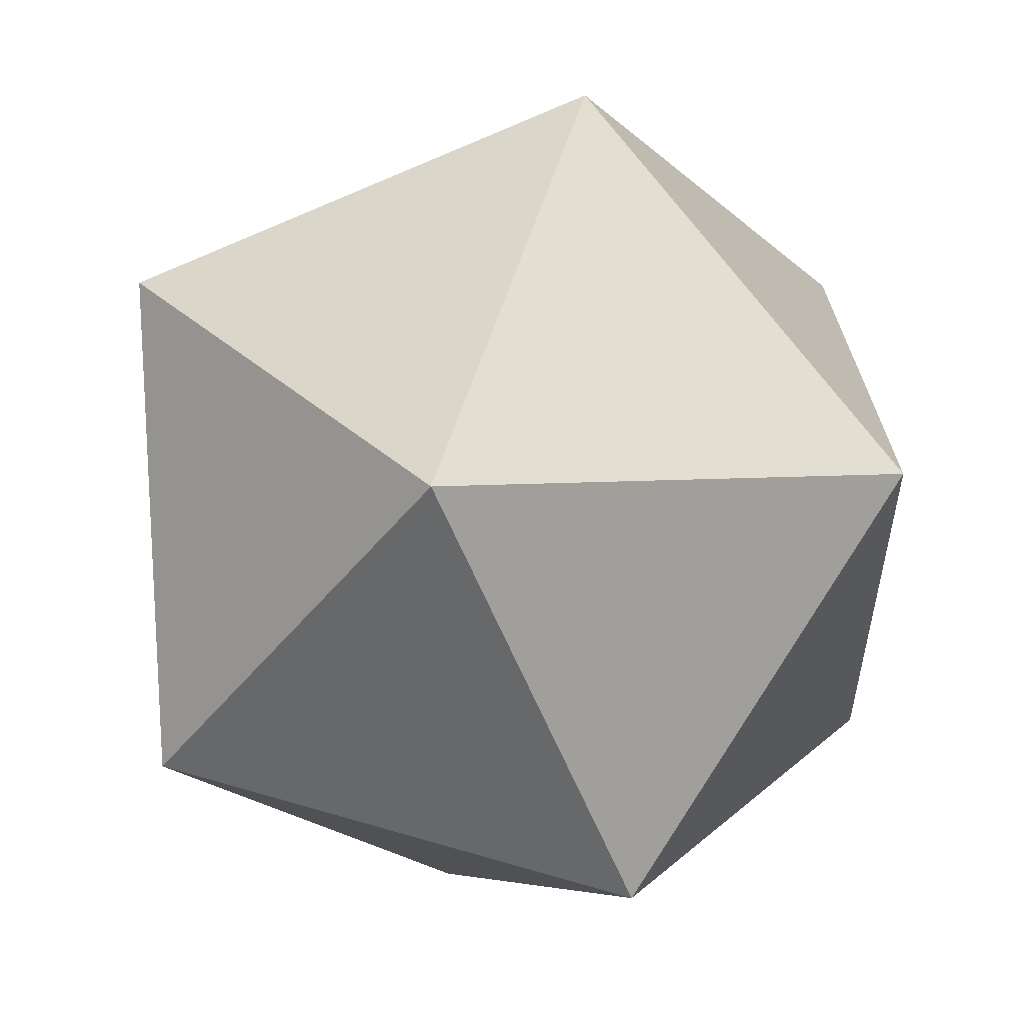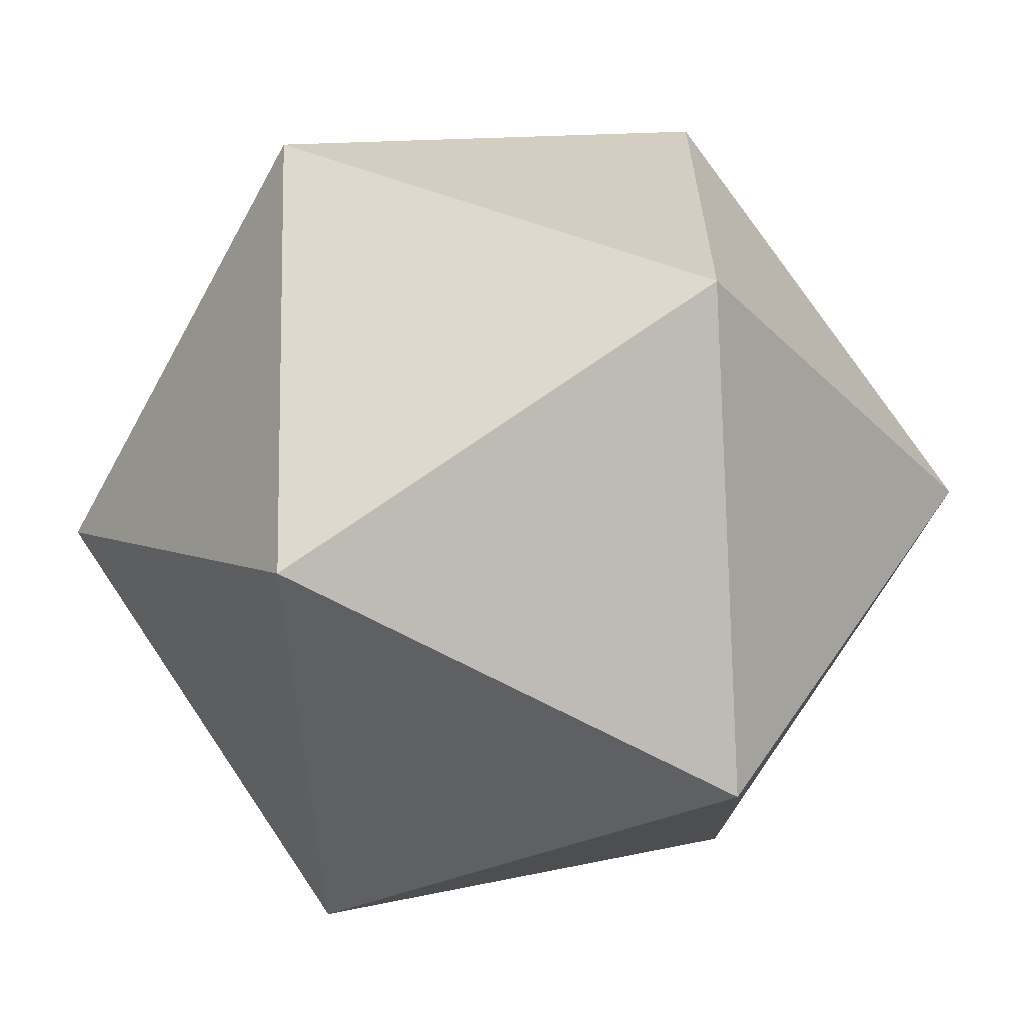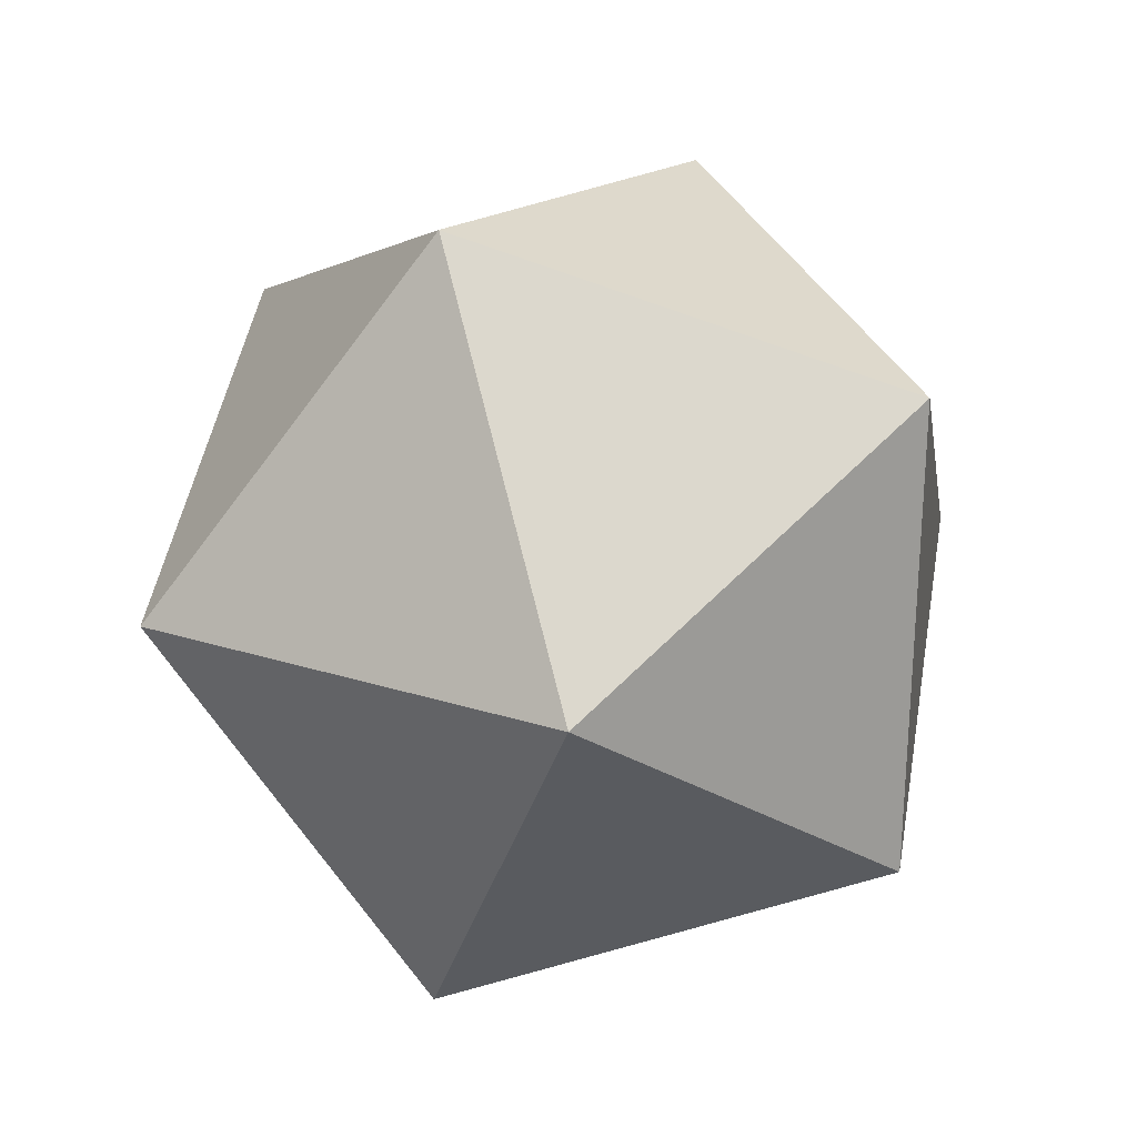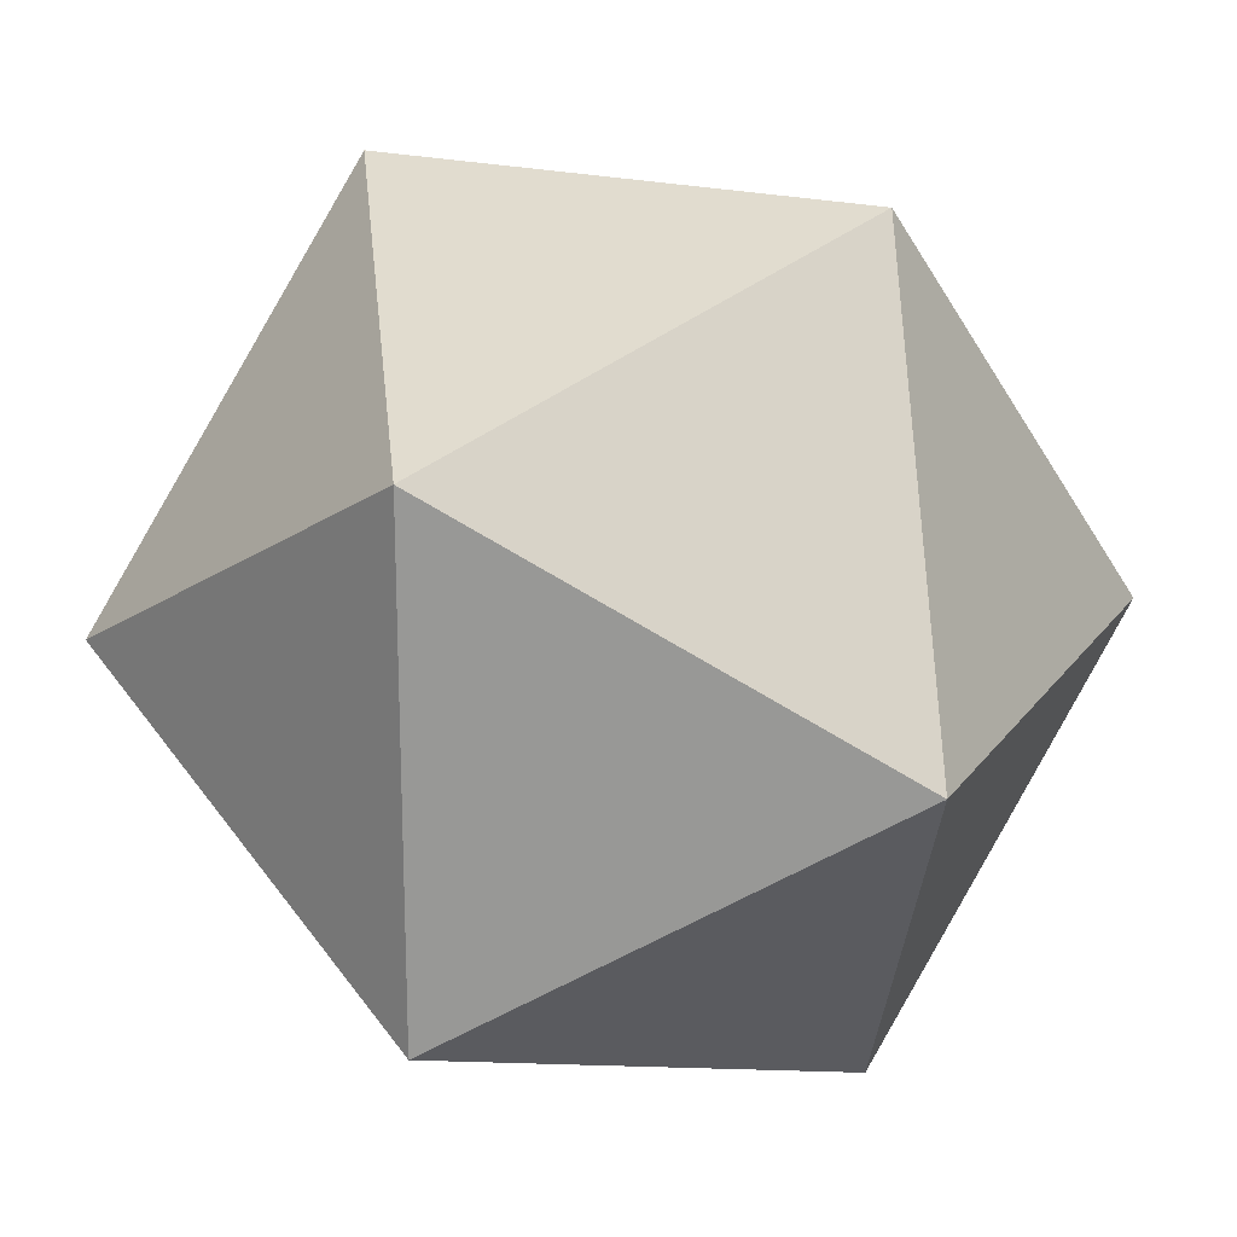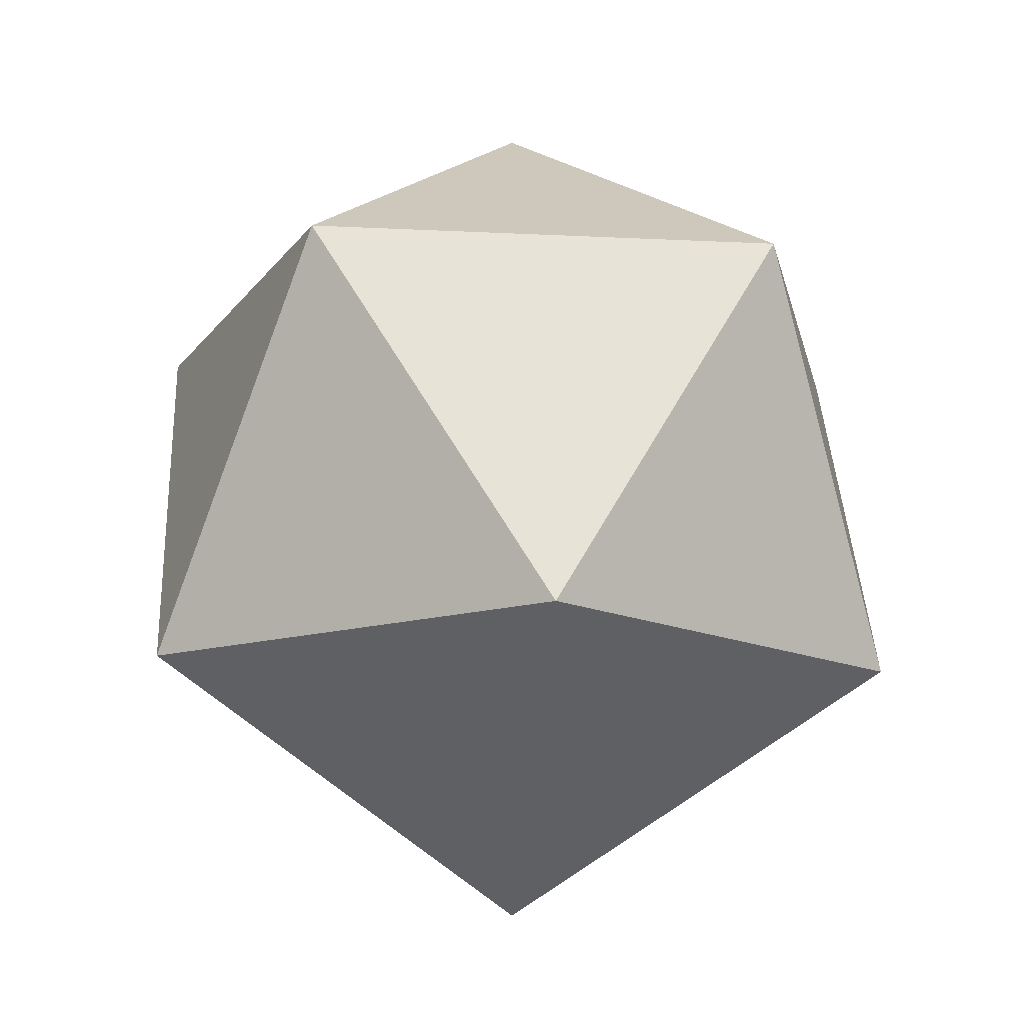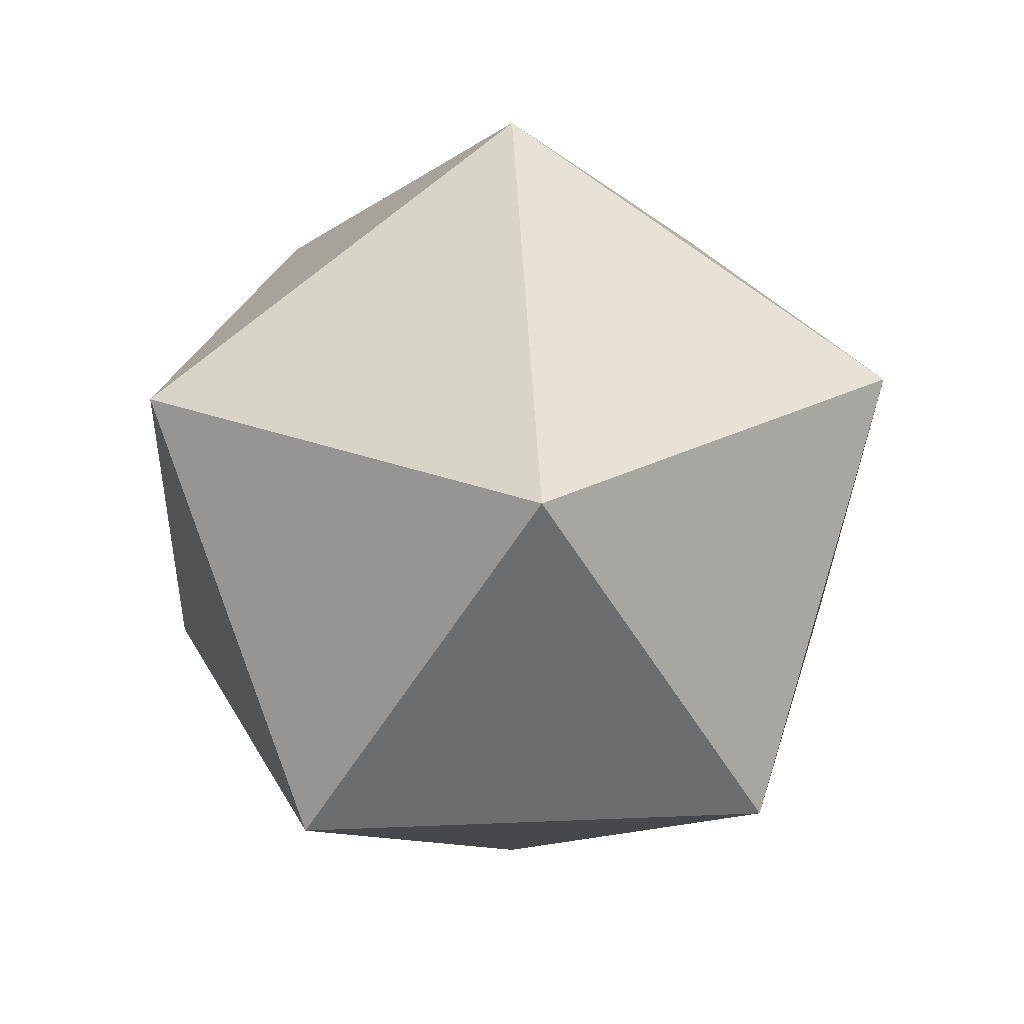
<metadata>
{"format":"obj","ext":"obj","renderer":"f3d","projection":"perspective","resolution":1024,"background":"white","views":[{"elev":56.6,"azim":165.5,"up":"+Z"},{"elev":-65.6,"azim":29.5,"up":"+Z"},{"elev":-71.9,"azim":-145.2,"up":"+Y"},{"elev":20.9,"azim":83.6,"up":"+Z"},{"elev":-15.9,"azim":-167.9,"up":"+Y"},{"elev":25.6,"azim":-58.0,"up":"+Y"}]}
</metadata>
<code>
o Icosphere
v 0 -1 0
v 0.7236 -0.4472 0.5257
v -0.2764 -0.4472 0.8506
v -0.8944 -0.4472 0
v -0.2764 -0.4472 -0.8506
v 0.7236 -0.4472 -0.5257
v 0.2764 0.4472 0.8506
v -0.7236 0.4472 0.5257
v -0.7236 0.4472 -0.5257
v 0.2764 0.4472 -0.8506
v 0.8944 0.4472 0
v 0 1 0
f 1 2 3
f 1 4 5
f 2 11 7
f 3 7 8
f 4 8 9
f 5 9 10
f 6 10 11
f 7 11 12
f 9 8 12
f 2 1 6
f 1 3 4
f 1 5 6
f 2 6 11
f 3 2 7
f 4 3 8
f 5 4 9
f 6 5 10
f 8 7 12
f 10 9 12
f 11 10 12

</code>
